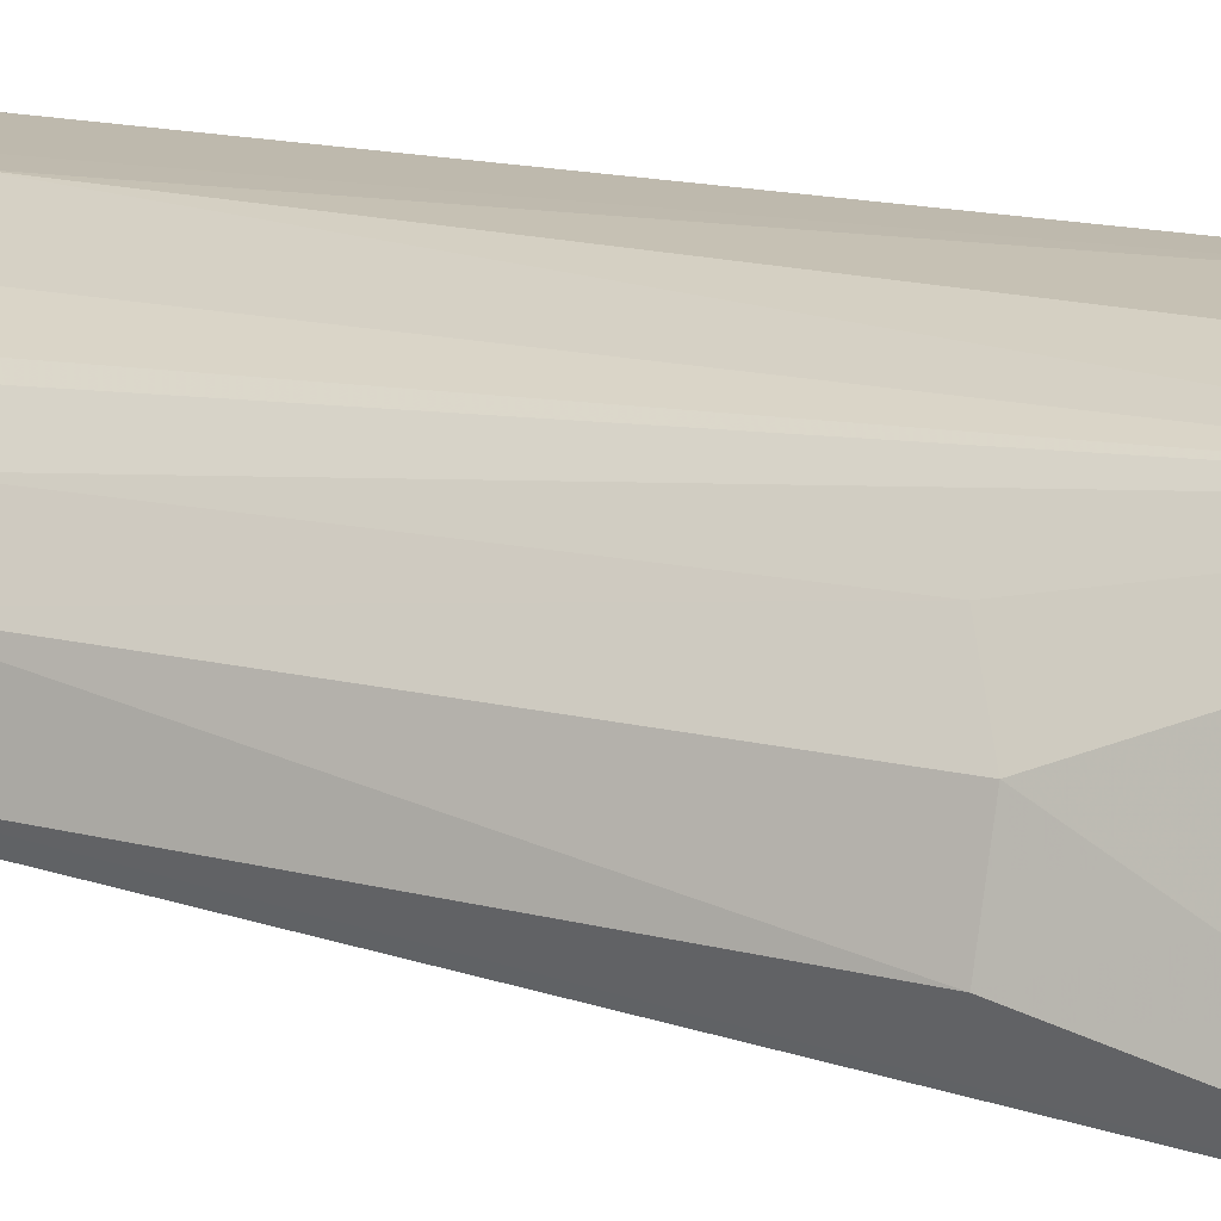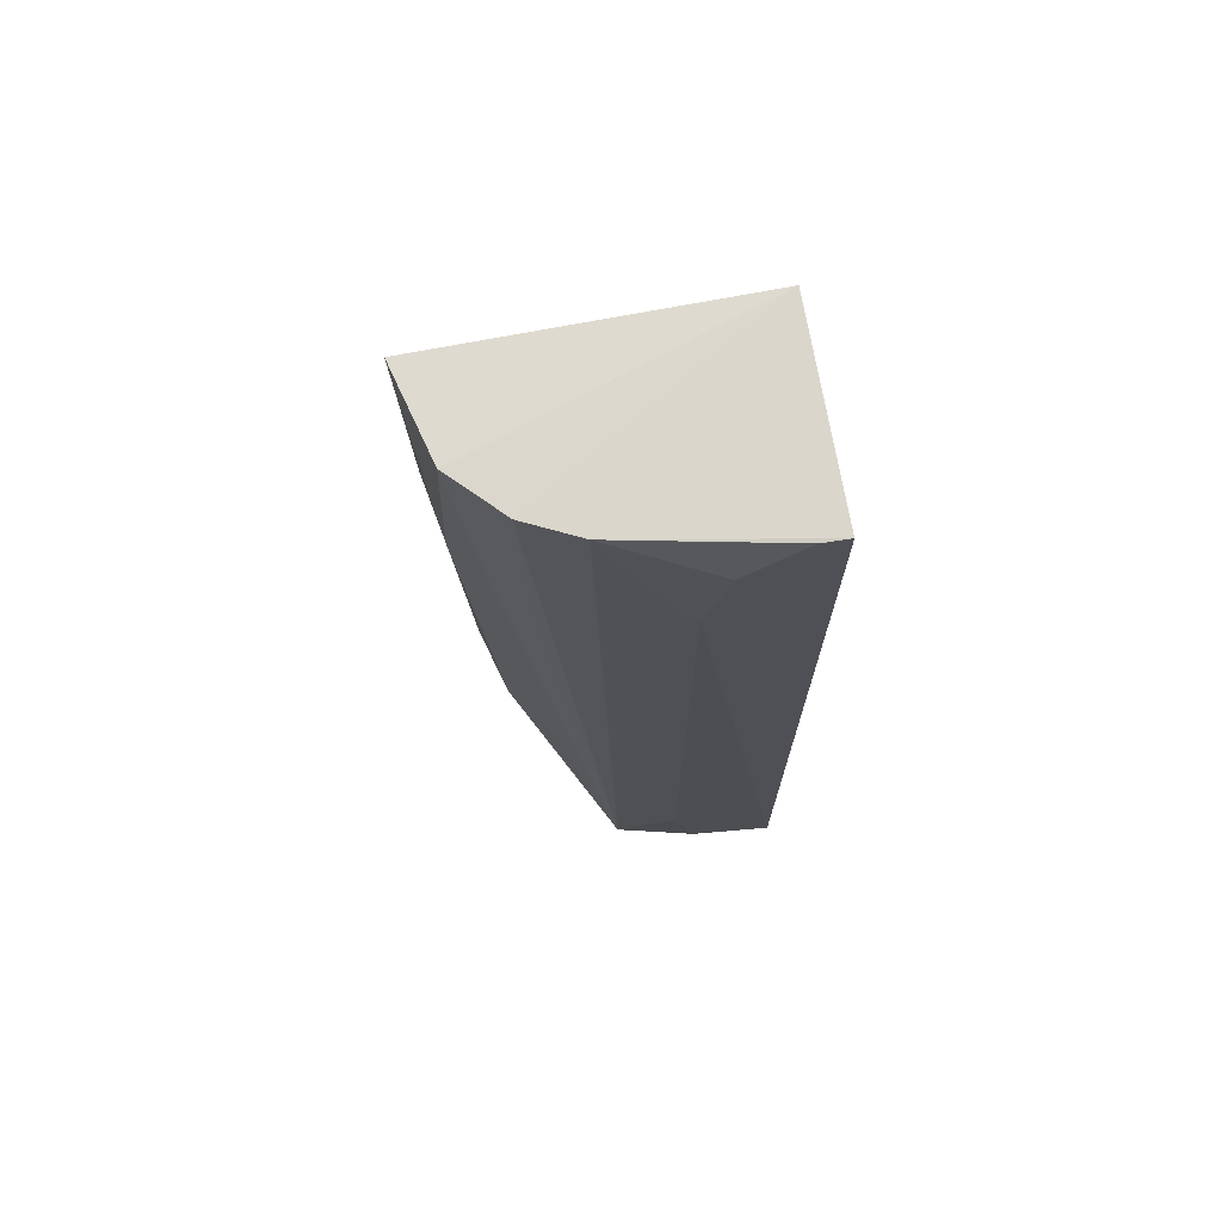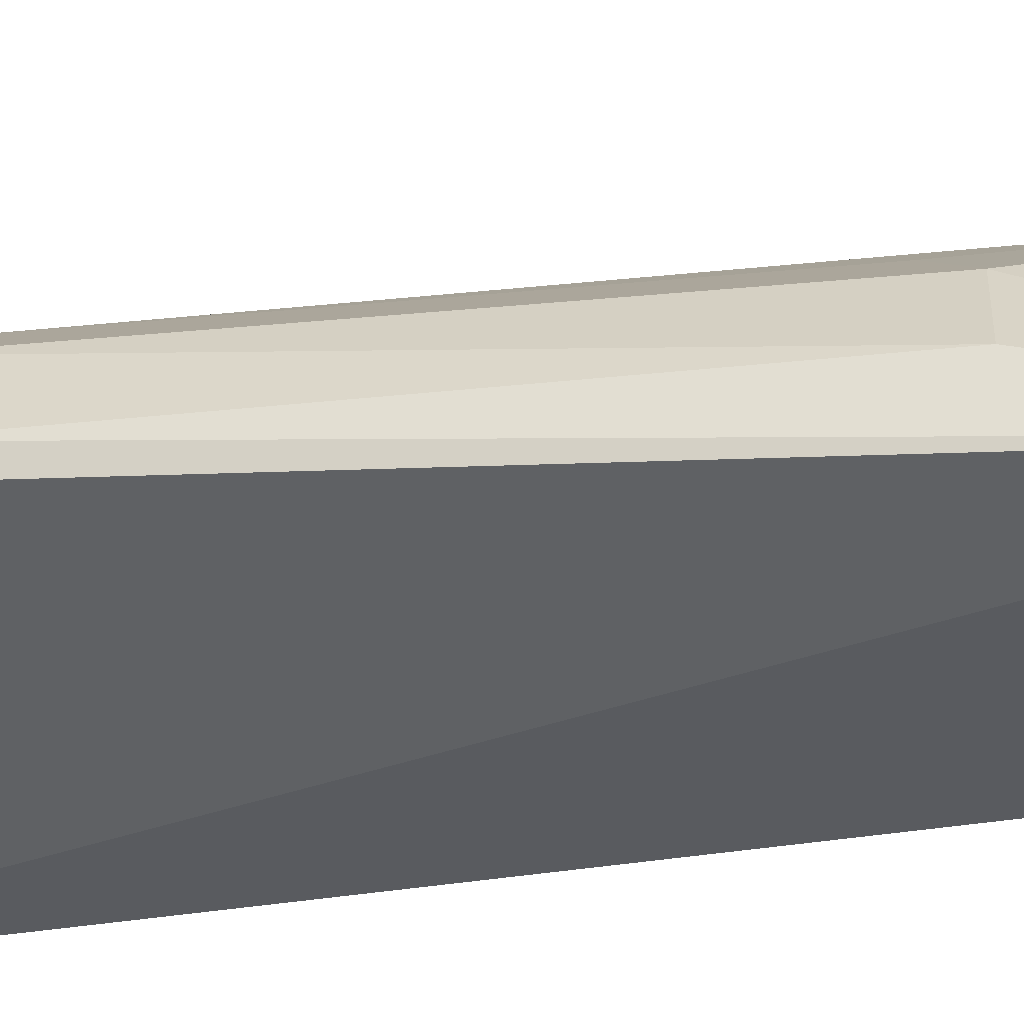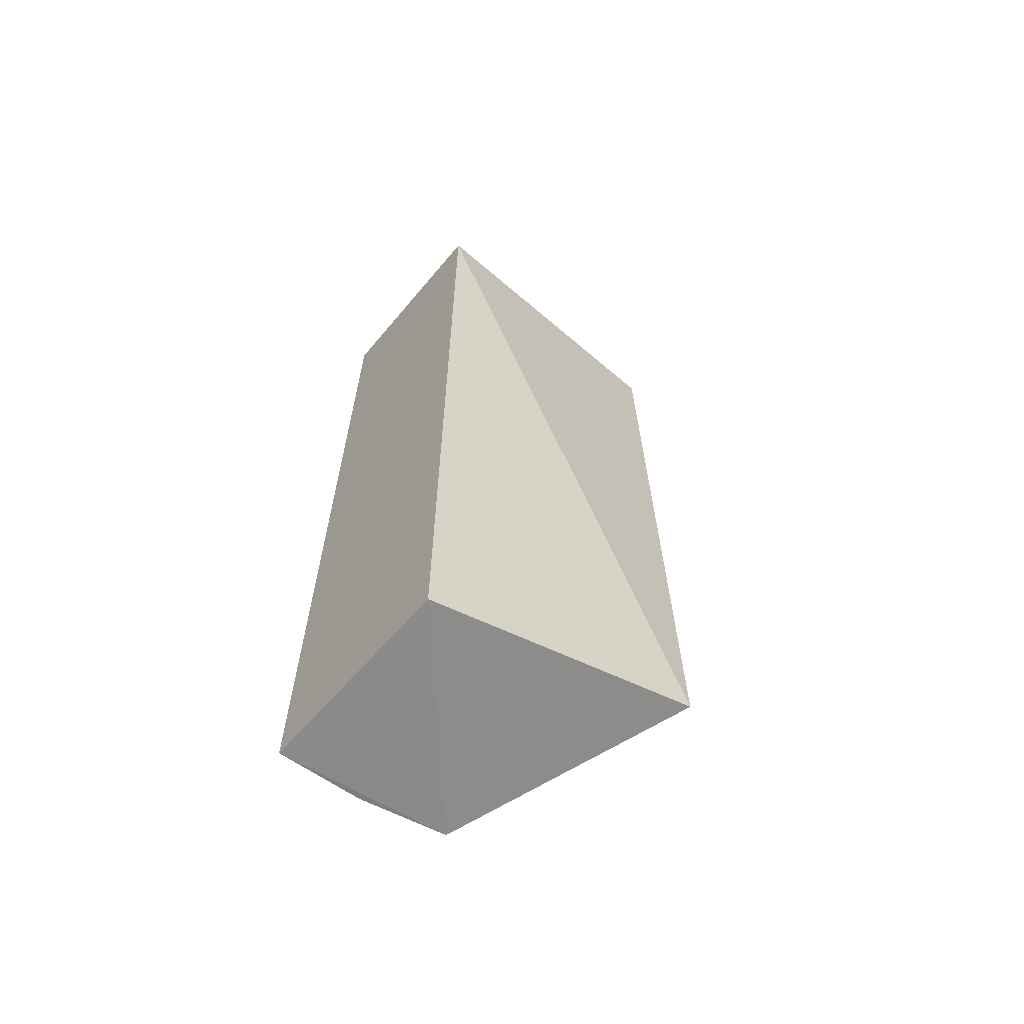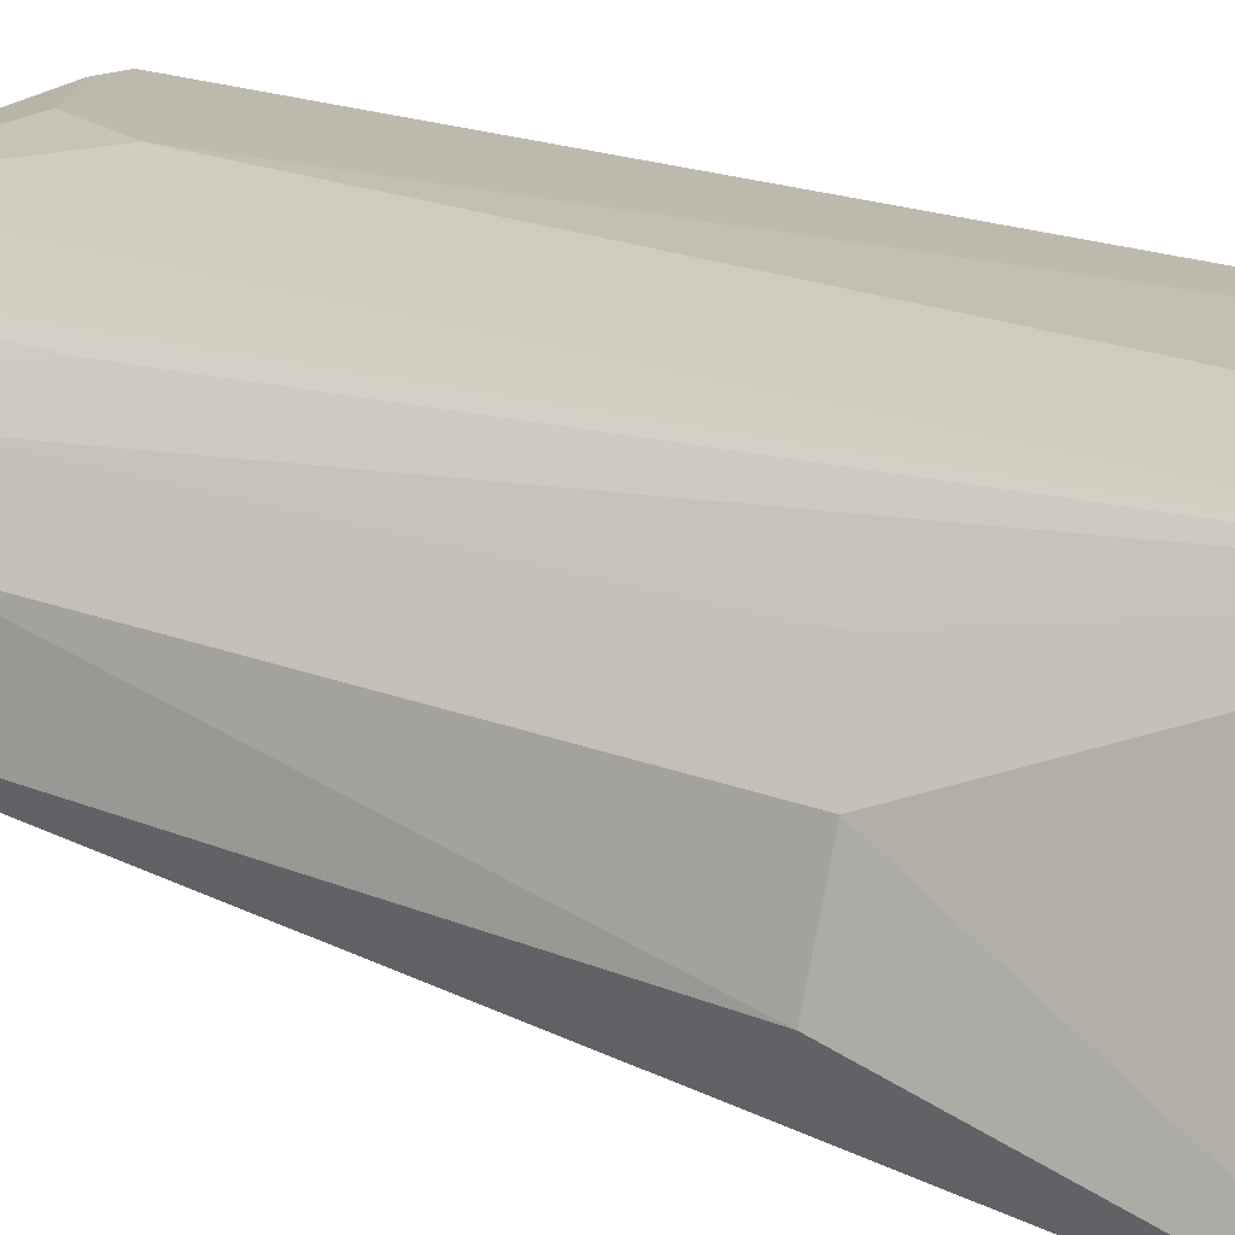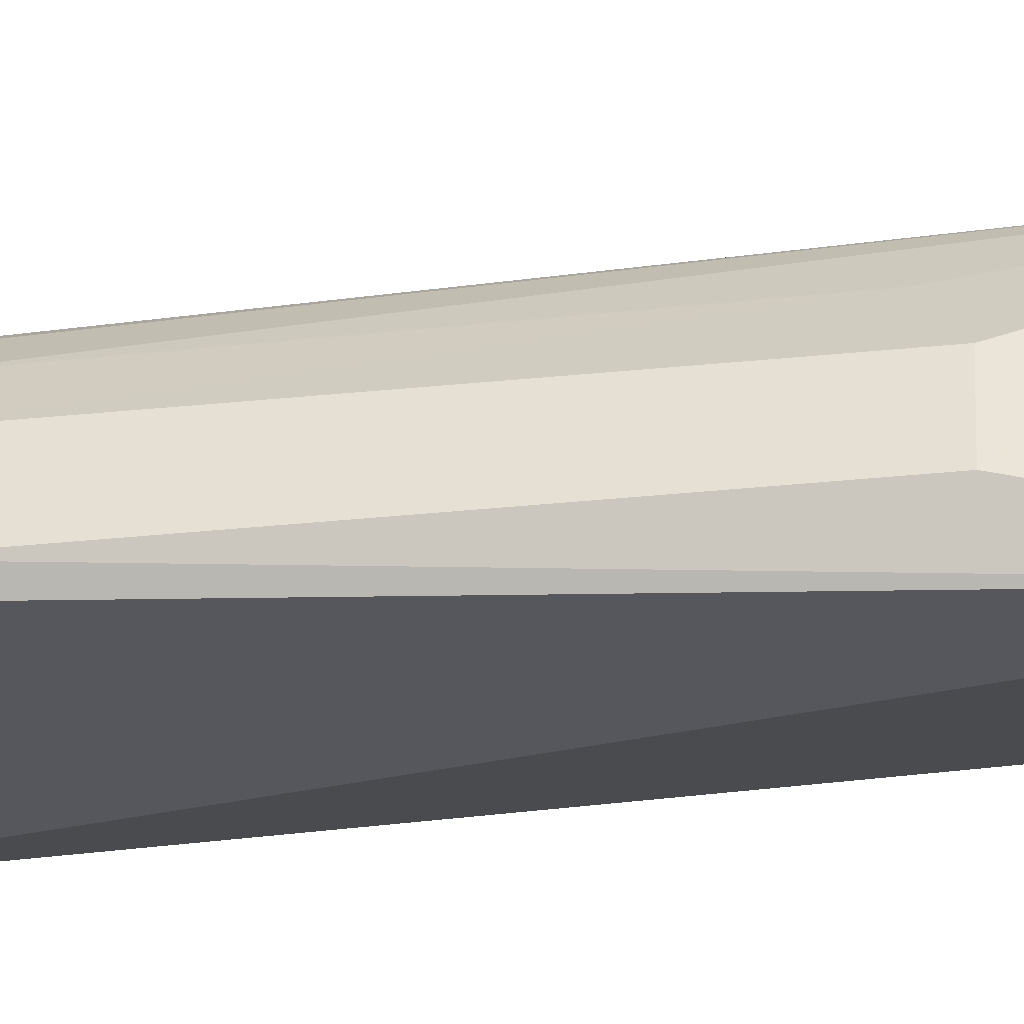
<metadata>
{"format":"obj","ext":"obj","renderer":"f3d","projection":"perspective","resolution":1024,"background":"white","views":[{"elev":14.8,"azim":121.9,"up":"+Y"},{"elev":72.1,"azim":169.9,"up":"+Z"},{"elev":-46.4,"azim":99.7,"up":"+Y"},{"elev":-63.7,"azim":-40.2,"up":"+Z"},{"elev":15.1,"azim":136.7,"up":"+Y"},{"elev":-27.7,"azim":103.1,"up":"+Y"}]}
</metadata>
<code>
v 0.3752 -0.0103 0.2656
v 0.3415 -0.04386 -0.2297
v 0.2995 0.08051 -0.2348
v 0.213 0.0915 0.2611
v 0.2132 -0.01256 0.2651
v 0.3377 0.06335 0.2657
v 0.3497 0.02407 -0.0981
v 0.2132 -0.01256 -0.2347
v 0.2686 0.09111 0.1888
v 0.3623 0.03875 0.2666
v 0.3106 0.07596 0.2645
v 0.3598 -0.01183 -0.09835
v 0.2123 0.09521 -0.2334
v 0.3489 0.04796 0.146
v 0.257 0.09108 0.2339
v 0.372 -0.01053 0.145
v 0.2682 0.0905 -0.1887
v 0.3656 0.02436 0.1462
v 0.3325 0.04995 -0.0824
v 0.333 0.06388 0.1302
v 0.2267 0.09119 0.2611
v 0.256 0.09114 -0.2338
f 5 2 1
f 7 2 3
f 8 3 2
f 8 2 5
f 10 6 5
f 10 5 1
f 11 4 5
f 11 5 6
f 11 6 3
f 11 3 9
f 12 2 7
f 13 8 5
f 13 5 4
f 13 3 8
f 15 11 9
f 15 13 4
f 15 9 13
f 16 1 2
f 16 2 12
f 17 13 9
f 17 9 3
f 18 14 10
f 18 10 1
f 18 1 16
f 18 16 12
f 18 12 7
f 19 7 3
f 19 3 14
f 19 18 7
f 19 14 18
f 20 14 3
f 20 3 6
f 20 6 10
f 20 10 14
f 21 15 4
f 21 4 11
f 21 11 15
f 22 17 3
f 22 3 13
f 22 13 17

</code>
